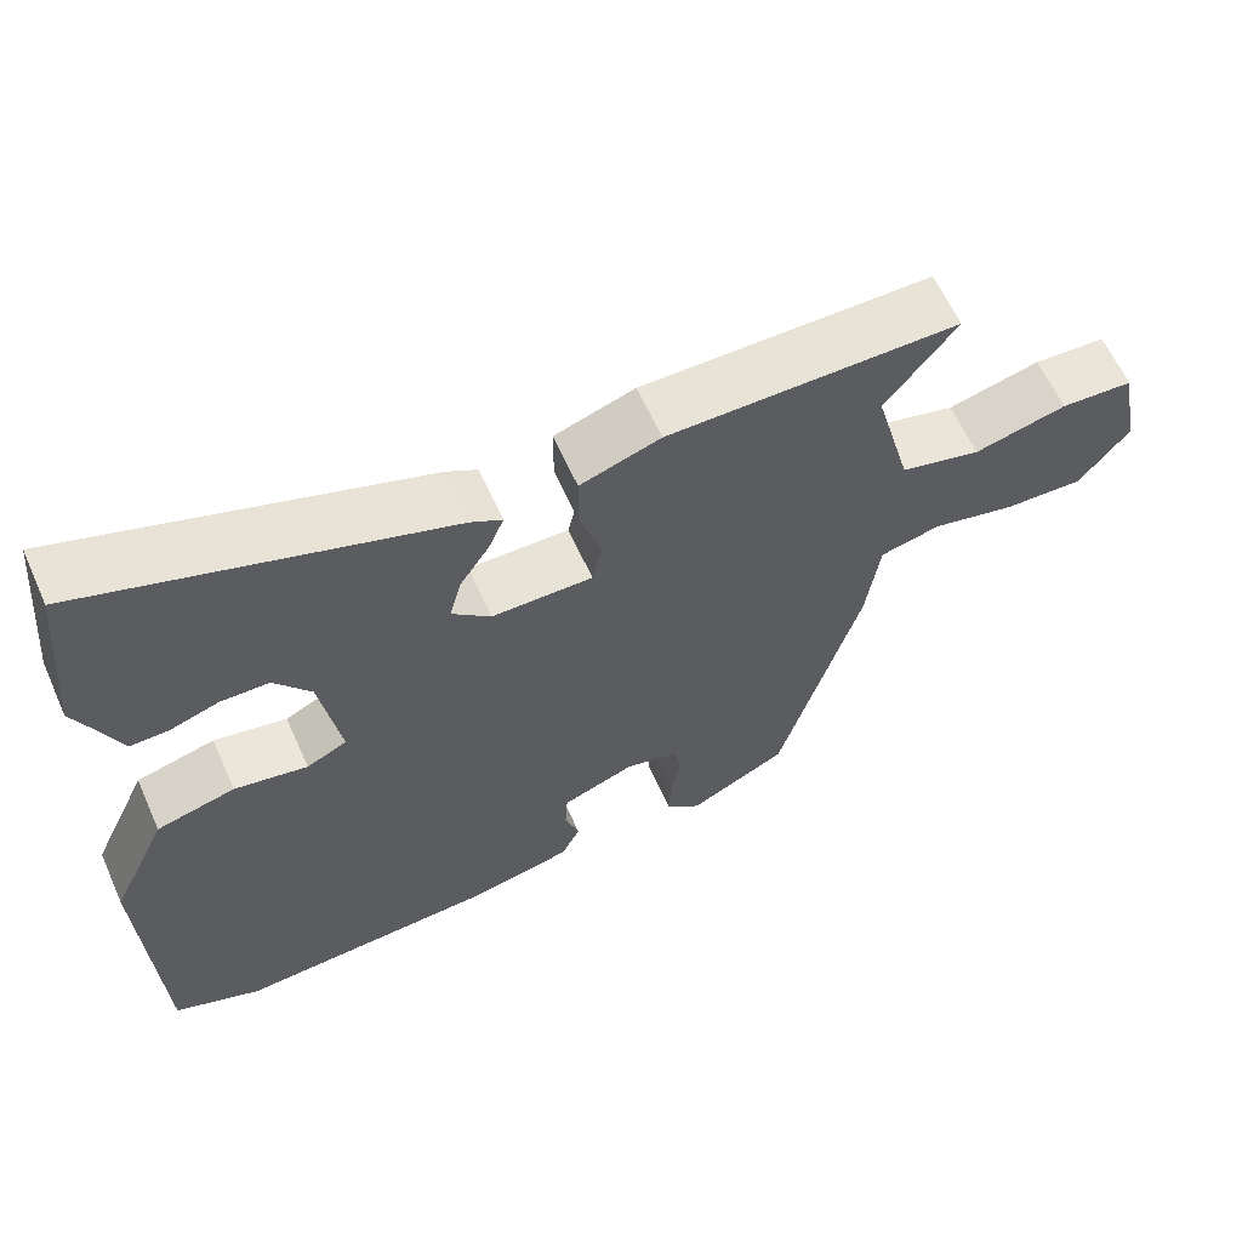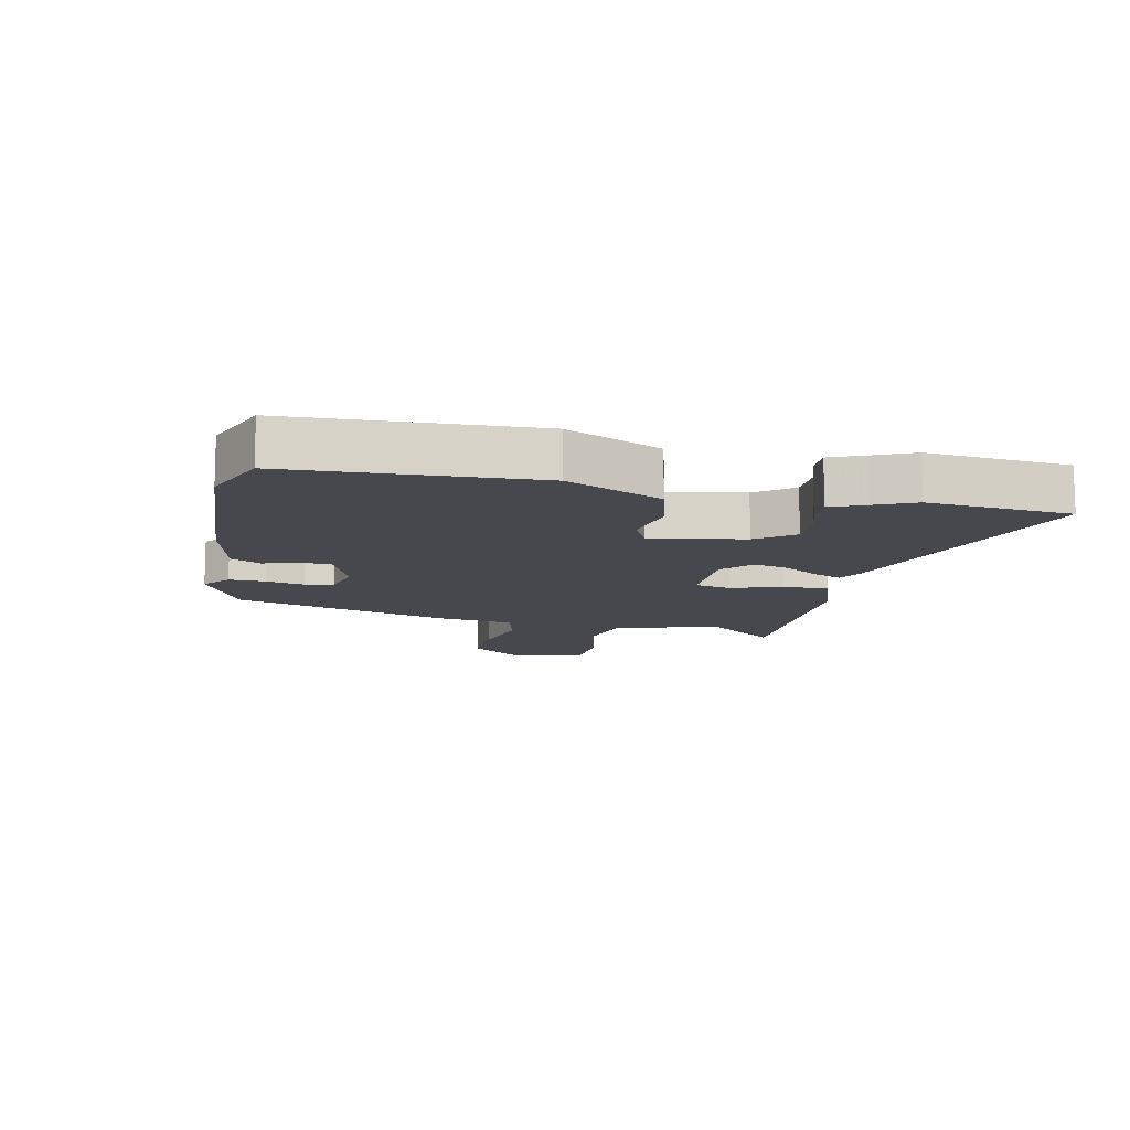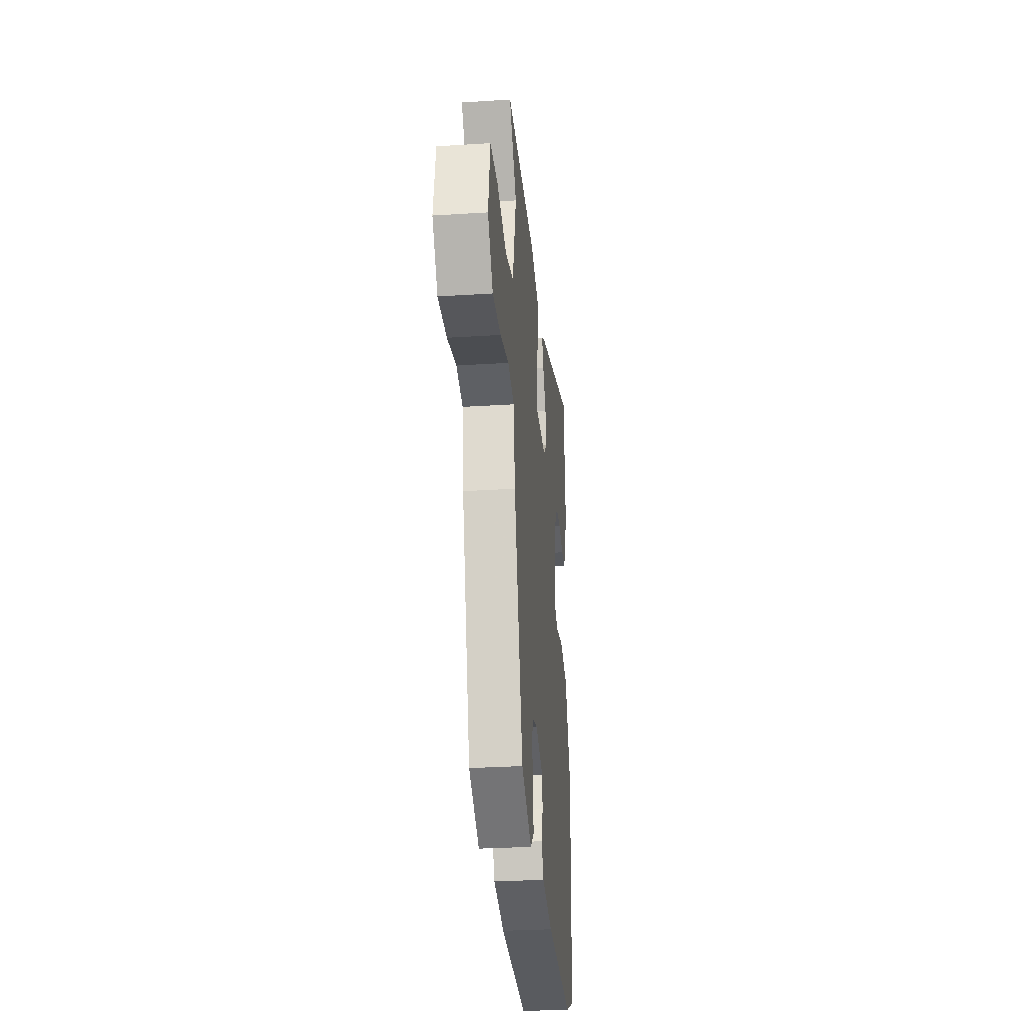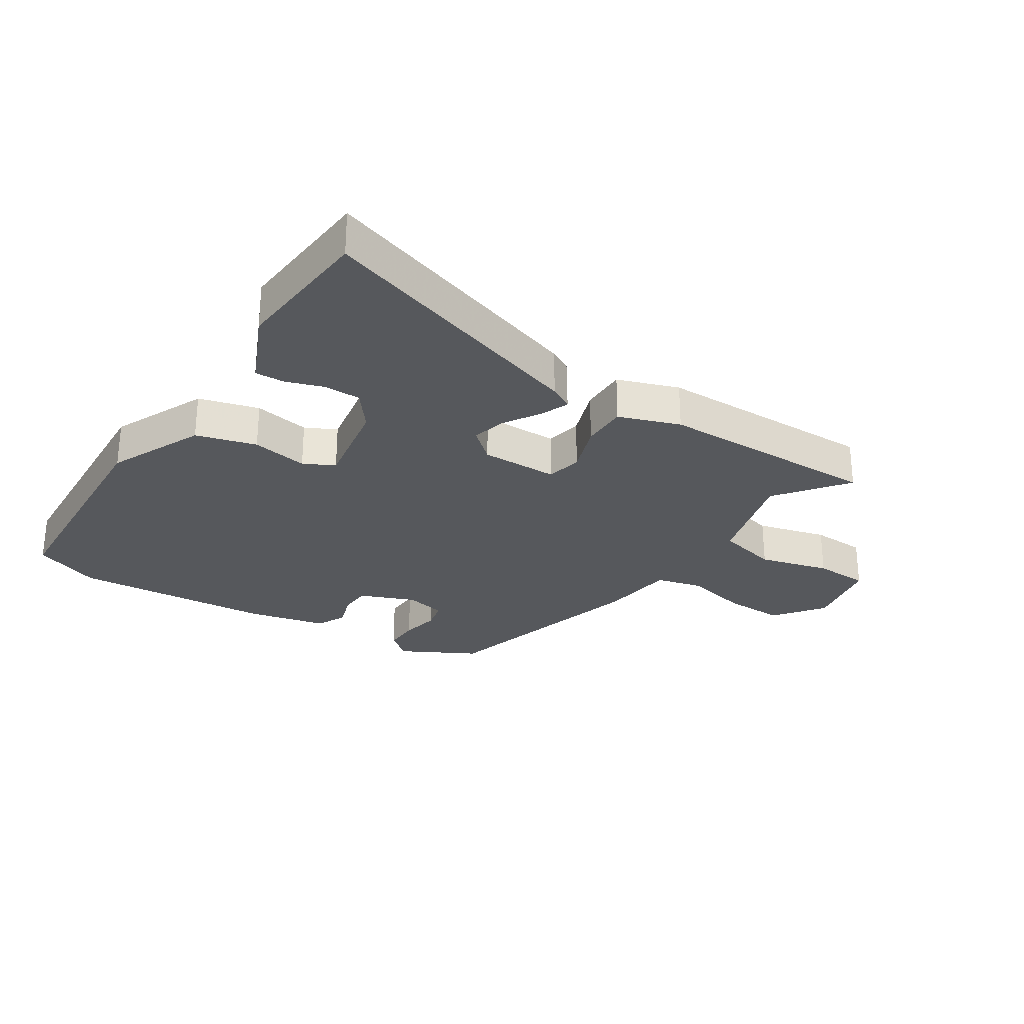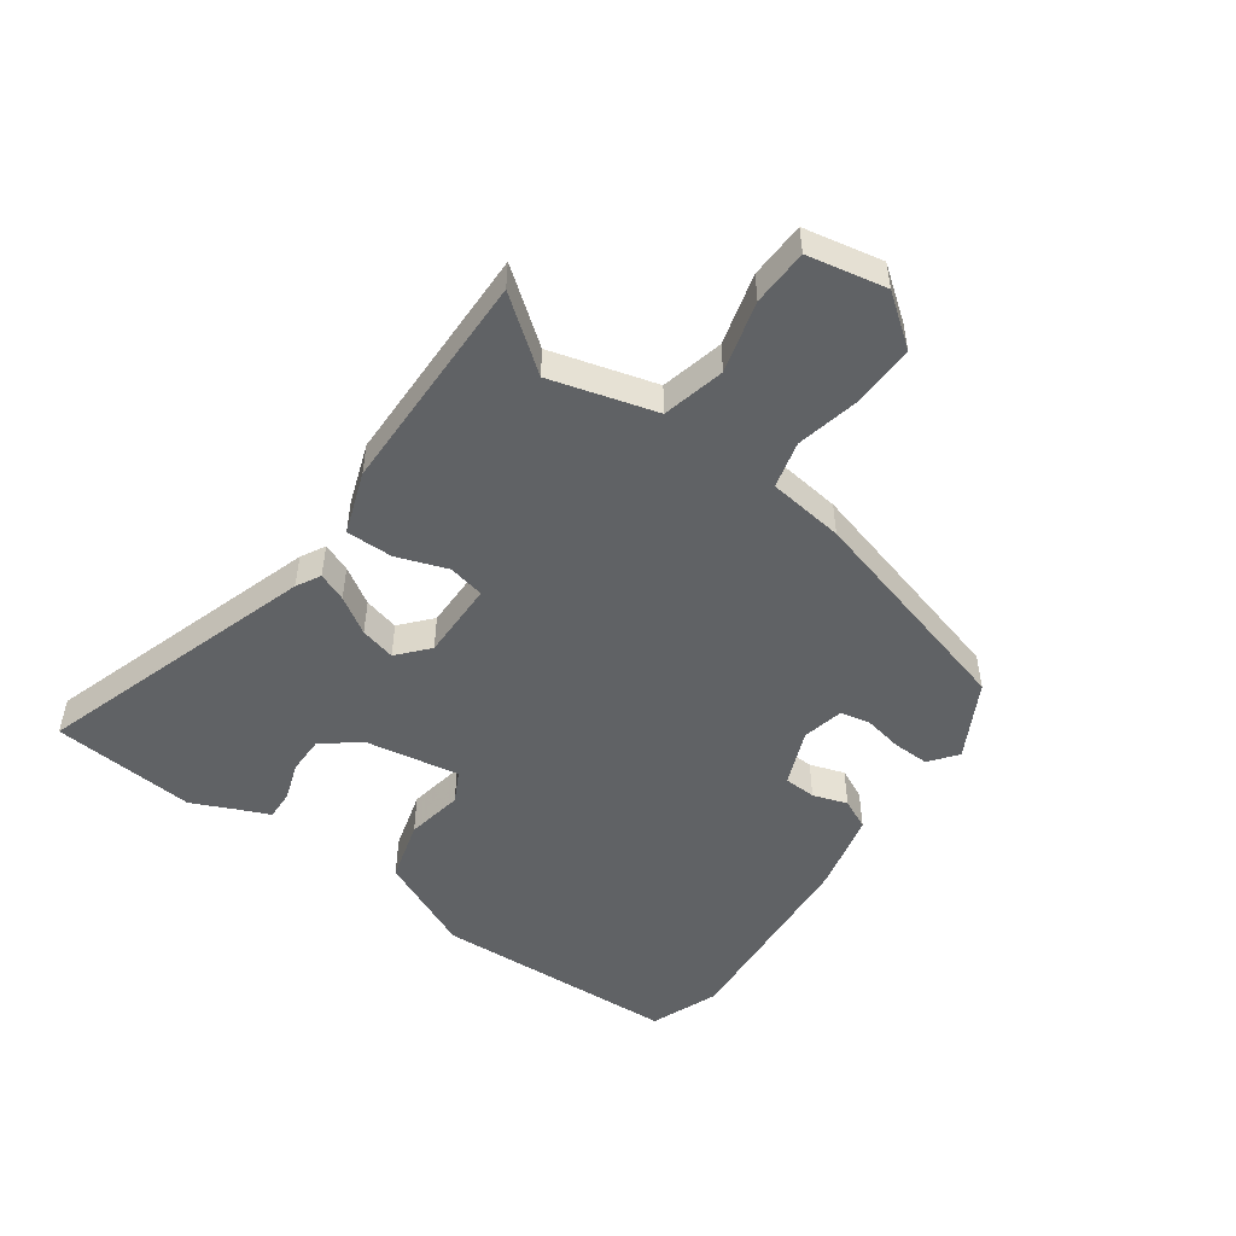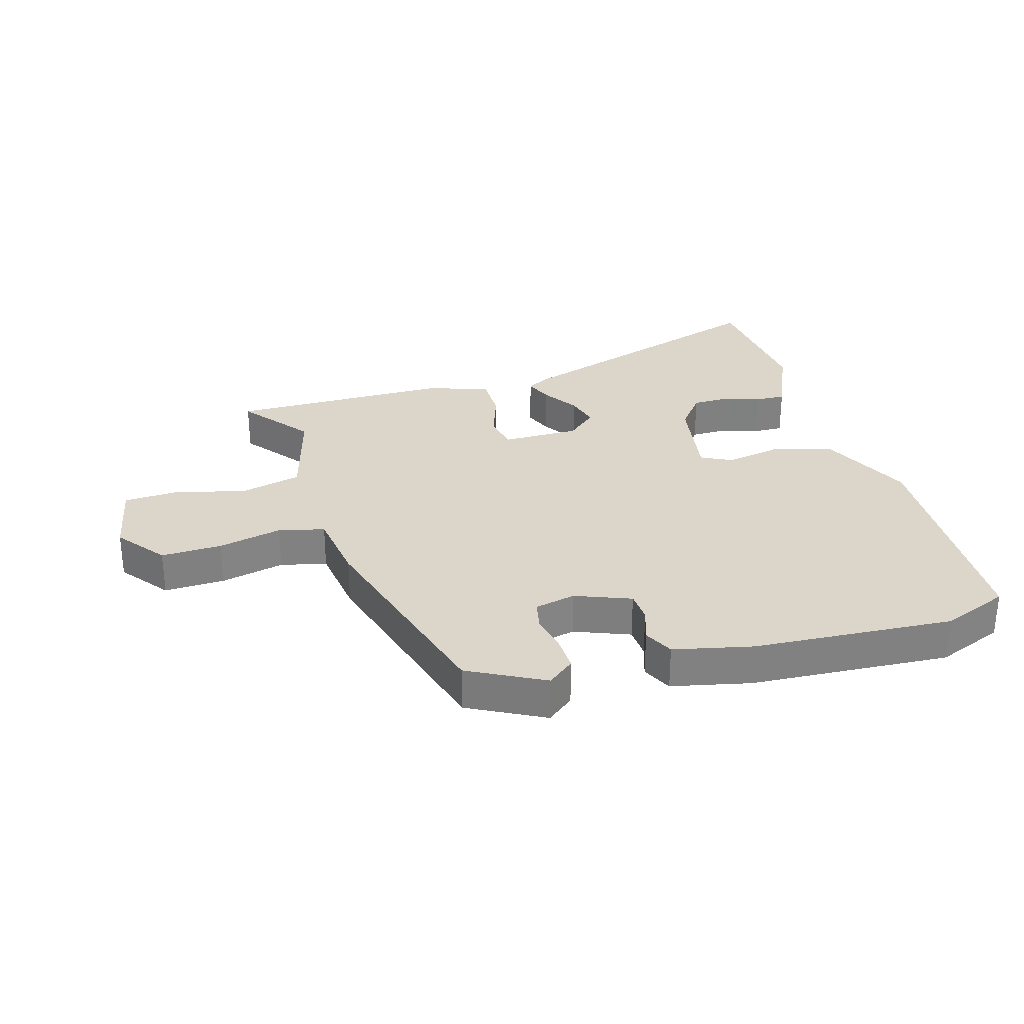
<metadata>
{"format":"obj","ext":"obj","renderer":"f3d","projection":"perspective","resolution":1024,"background":"white","views":[{"elev":61.9,"azim":-24.1,"up":"+Z"},{"elev":-11.8,"azim":-101.8,"up":"+Y"},{"elev":-29.4,"azim":95.4,"up":"+Z"},{"elev":-27.8,"azim":-32.2,"up":"+Y"},{"elev":-50.5,"azim":55.2,"up":"+Y"},{"elev":29.8,"azim":164.1,"up":"+Y"}]}
</metadata>
<code>
v -0.509 0.07 0.406
v -0.487 0.07 0.639
v -0.034 0.07 0.485
v 0.005 0.07 0.463
v -0.014 0.07 0.417
v -0.052 0.07 0.358
v -0.067 0.07 0.301
v -0.018 0.07 0.257
v 0.109 0.07 0.256
v 0.122 0.07 0.315
v 0.094 0.07 0.398
v 0.094 0.07 0.474
v 0.195 0.07 0.508
v 0.561 0.07 0.507
v 0.472 0.07 0.393
v 0.518 0.07 0.221
v 0.619 0.07 0.195
v 0.735 0.07 0.224
v 0.826 0.07 0.219
v 0.85 0.07 0.091
v 0.788 0.07 0.011
v 0.688 0.07 0.015
v 0.583 0.07 0.04
v 0.507 0.07 0.022
v 0.49 0.07 -0.101
v 0.387 0.07 -0.46
v 0.263 0.07 -0.524
v 0.219 0.07 -0.488
v 0.221 0.07 -0.429
v 0.234 0.07 -0.366
v 0.224 0.07 -0.318
v 0.157 0.07 -0.302
v 0.066 0.07 -0.337
v 0.063 0.07 -0.389
v 0.081 0.07 -0.445
v 0.057 0.07 -0.494
v -0.073 0.07 -0.522
v -0.402 0.07 -0.54
v -0.512 0.07 -0.495
v -0.528 0.07 -0.098
v -0.456 0.07 0.057
v -0.357 0.07 0.083
v -0.265 0.07 0.065
v -0.214 0.07 0.09
v -0.239 0.07 0.243
v -0.285 0.07 0.304
v -0.346 0.07 0.305
v -0.407 0.07 0.285
v -0.456 0.07 0.284
v -0.48 0.07 0.341
v -0.509 0 0.406
v -0.487 0 0.639
v -0.034 0 0.485
v 0.005 0 0.463
v -0.014 0 0.417
v -0.052 0 0.358
v -0.067 0 0.301
v -0.018 0 0.257
v 0.109 0 0.256
v 0.122 0 0.315
v 0.094 0 0.398
v 0.094 0 0.474
v 0.195 0 0.508
v 0.561 0 0.507
v 0.472 0 0.393
v 0.518 0 0.221
v 0.619 0 0.195
v 0.735 0 0.224
v 0.826 0 0.219
v 0.85 0 0.091
v 0.788 0 0.011
v 0.688 0 0.015
v 0.583 0 0.04
v 0.507 0 0.022
v 0.49 0 -0.101
v 0.387 0 -0.46
v 0.263 0 -0.524
v 0.219 0 -0.488
v 0.221 0 -0.429
v 0.234 0 -0.366
v 0.224 0 -0.318
v 0.157 0 -0.302
v 0.066 0 -0.337
v 0.063 0 -0.389
v 0.081 0 -0.445
v 0.057 0 -0.494
v -0.073 0 -0.522
v -0.402 0 -0.54
v -0.512 0 -0.495
v -0.528 0 -0.098
v -0.456 0 0.057
v -0.357 0 0.083
v -0.265 0 0.065
v -0.214 0 0.09
v -0.239 0 0.243
v -0.285 0 0.304
v -0.346 0 0.305
v -0.407 0 0.285
v -0.456 0 0.284
v -0.48 0 0.341
f 47 48 49 50
f 46 47 50 1
f 40 41 42 43
f 40 43 44
f 39 40 44
f 38 39 44
f 37 38 44
f 34 35 36 37
f 33 34 37 44
f 32 33 44 45
f 27 28 29 30
f 25 26 27 30
f 24 25 30 31
f 20 21 22 23
f 18 19 20 23
f 17 18 23 24
f 16 17 24 31
f 12 13 14 15
f 10 11 12 15
f 9 10 15 16
f 8 9 16 31
f 3 4 5 6
f 3 6 7
f 46 1 2 3
f 45 46 3 7
f 31 32 45
f 7 8 31 45
f 100 99 98 97
f 51 100 97 96
f 93 92 91 90
f 94 93 90
f 94 90 89
f 94 89 88
f 94 88 87
f 87 86 85 84
f 94 87 84 83
f 95 94 83 82
f 80 79 78 77
f 80 77 76 75
f 81 80 75 74
f 73 72 71 70
f 73 70 69 68
f 74 73 68 67
f 81 74 67 66
f 65 64 63 62
f 65 62 61 60
f 66 65 60 59
f 81 66 59 58
f 56 55 54 53
f 57 56 53
f 53 52 51 96
f 57 53 96 95
f 95 82 81
f 95 81 58 57
f 1 51 52 2
f 2 52 53 3
f 3 53 54 4
f 4 54 55 5
f 5 55 56 6
f 6 56 57 7
f 7 57 58 8
f 8 58 59 9
f 9 59 60 10
f 10 60 61 11
f 11 61 62 12
f 12 62 63 13
f 13 63 64 14
f 14 64 65 15
f 15 65 66 16
f 16 66 67 17
f 17 67 68 18
f 18 68 69 19
f 19 69 70 20
f 20 70 71 21
f 21 71 72 22
f 22 72 73 23
f 23 73 74 24
f 24 74 75 25
f 25 75 76 26
f 26 76 77 27
f 27 77 78 28
f 28 78 79 29
f 29 79 80 30
f 30 80 81 31
f 31 81 82 32
f 32 82 83 33
f 33 83 84 34
f 34 84 85 35
f 35 85 86 36
f 36 86 87 37
f 37 87 88 38
f 38 88 89 39
f 39 89 90 40
f 40 90 91 41
f 41 91 92 42
f 42 92 93 43
f 43 93 94 44
f 44 94 95 45
f 45 95 96 46
f 46 96 97 47
f 47 97 98 48
f 48 98 99 49
f 49 99 100 50
f 50 100 51 1

</code>
